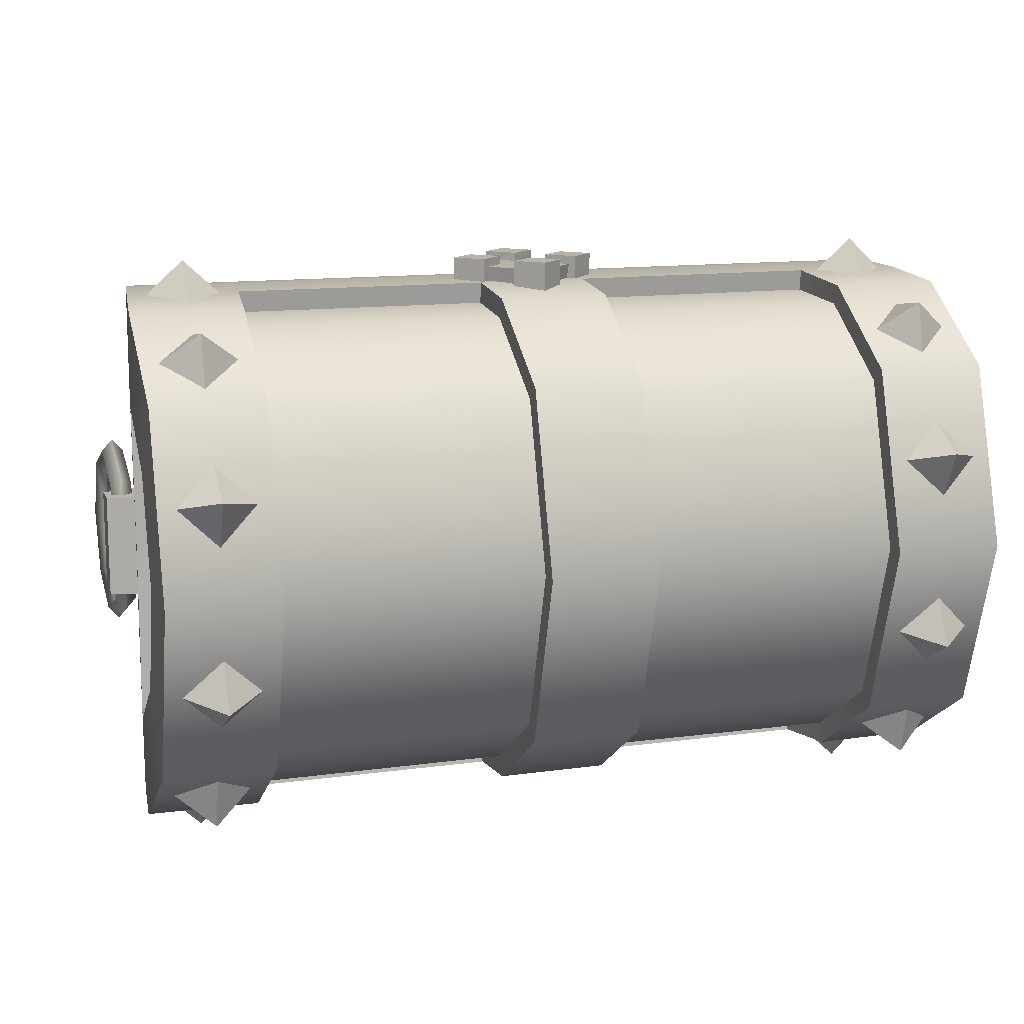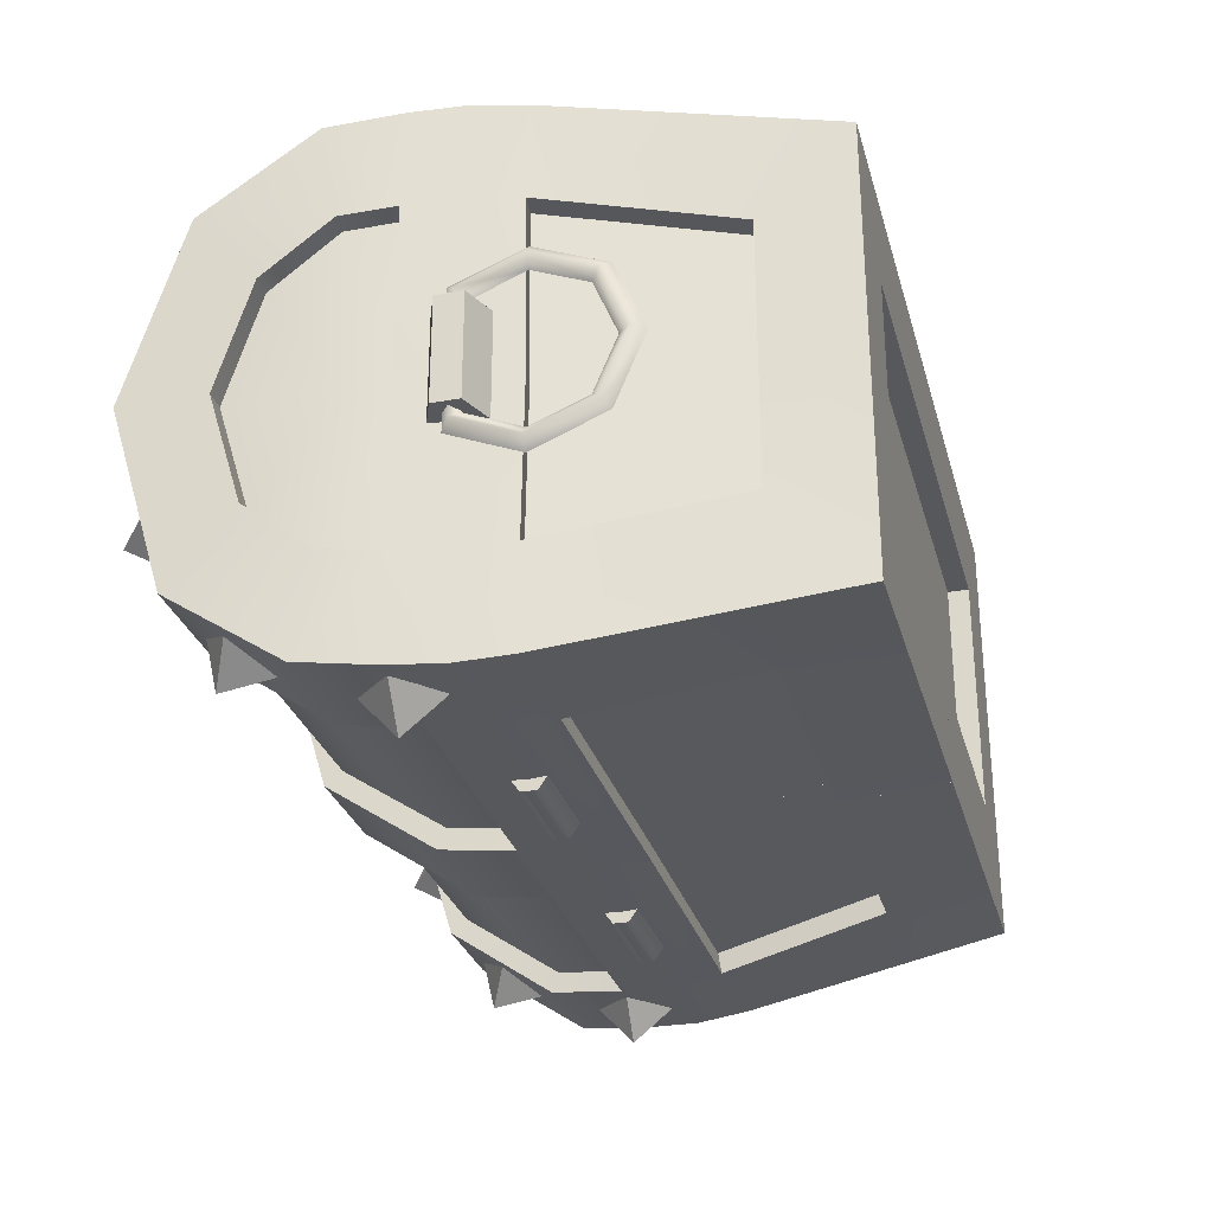
<metadata>
{"format":"obj","ext":"obj","renderer":"f3d","projection":"perspective","resolution":1024,"background":"white","views":[{"elev":12.9,"azim":162.4,"up":"+Z"},{"elev":-28.5,"azim":-75.3,"up":"+Z"}]}
</metadata>
<code>
o chest
v 33.19 8.401 11.87
v 33.19 8.4 1e-06
v 36.01 25.27 4e-06
v 36.05 25.48 15.17
v 29.6 50.36 15.58
v 0 50.36 15.57
v 0.0001 40.96 21.83
v 29.61 41.19 21.81
v 29.6 55.07 9e-06
v 0 55.07 9e-06
v 37.98 40.14 14.79
v 37.36 35.27 15.32
v 37.26 35.14 6e-06
v 38 40.03 7e-06
v 24.72 9.741 18.95
v 27.26 25.44 22.25
v 0 25.39 22.22
v 0 9.739 18.95
v 0 34.75 22.46
v 28.86 34.72 22.49
v 38 46.15 10.04
v 38 49.22 8e-06
v 25.51 2 11.21
v 0 2 11.21
v 0 2 0
v 25.51 2 0
v 40 57.07 9e-06
v 40 51.93 16.81
v 40 46.14 10.04
v 40 49.22 8e-06
v 40 41.59 23.72
v 39.97 39.97 14.78
v 39.24 34.88 24.46
v 39.34 35.02 15.31
v 38 25.06 24.2
v 34.46 -3e-06 20.11
v 35.17 8.121 11.87
v 38.03 25.2 15.17
v 34.46 0 0
v 35.17 8.121 1e-06
v 0 -3e-06 20.11
v 24.72 9.418 20.92
v 0 9.418 20.92
v 27.26 25.11 24.23
v 29.6 41.86 23.69
v 28.86 34.94 24.47
v 29.6 51.93 16.81
v 29.6 57.07 9e-06
v 25.51 -2e-06 11.21
v 25.51 0 0
v 0 -2e-06 11.21
v 38.65 29.95 5e-06
v 39.25 34.91 6e-06
v 38.7 30.1 15.39
v 28.11 30.01 24.69
v 0 34.97 24.45
v 0 30.01 24.66
v 38.65 29.96 24.66
v 37.99 24.99 4e-06
v 0 25.06 24.2
v 41.45 31.25 4.756
v 41.45 28.78 4.756
v 41.45 28.78 -4.756
v 41.45 31.25 -4.756
v 38.2 32.55 4.756
v 38.2 27.48 4.756
v 38.2 27.48 -4.756
v 38.2 32.55 -4.756
v 40.88 30 5.638
v 40.88 24.34 7.983
v 39.88 24.34 6.901
v 39.88 29.23 4.873
v 39.88 30.76 6.404
v 39.88 24.34 9.066
v 39.88 29.23 -4.907
v 40.88 30 -5.672
v 39.88 30.76 -6.438
v 40.88 24.34 -8.017
v 39.88 24.34 -6.934
v 39.88 24.34 -9.099
v 40.88 18.69 -5.672
v 39.88 19.45 -4.907
v 39.88 17.92 -6.438
v 40.88 16.34 3e-06
v 39.88 17.42 3e-06
v 39.88 15.26 2e-06
v 40.88 18.69 5.638
v 39.88 19.45 4.873
v 39.88 17.92 6.404
v 18.75 30.73 -25.67
v 9.333 30.73 -25.66
v 9.333 31.67 -24.31
v 18.75 31.67 -24.32
v 18.74 28.37 -24.32
v 9.333 28.37 -24.31
v 9.333 29.3 -25.66
v 18.75 29.3 -25.67
v 5.107 41.73 23.72
v -5.286 41.73 23.69
v -5.286 34.91 24.47
v 5.107 34.91 24.46
v -5.286 51.93 16.81
v 5.107 51.93 16.81
v -5.286 57.07 9e-06
v 5.107 57.07 9e-06
v -5.286 34.91 -24.47
v -5.286 41.73 -23.69
v 5.107 41.73 -23.72
v 5.107 34.91 -24.46
v -5.286 51.93 -16.81
v 5.107 51.93 -16.81
v 5.108 34.64 21.97
v 5.109 40.86 21.38
v -5.284 34.64 21.99
v -5.284 40.86 21.35
v -5.284 49.92 15.32
v 5.108 49.92 15.32
v -5.286 54.57 9e-06
v 5.107 54.57 9e-06
v -5.284 40.86 -21.35
v -5.284 34.64 -21.99
v 5.109 40.86 -21.38
v 5.109 34.64 -21.97
v -5.284 49.92 -15.32
v 5.109 49.92 -15.32
v -2.367 32.32 25.86
v -0.0003 29.96 25.86
v 2.322 32.31 25.86
v -0.0002 34.66 25.86
v 4.188 34.13 25.86
v 4.012 33.91 23.5
v 1.649 36.26 23.65
v 1.84 36.49 25.86
v -1.847 36.49 25.86
v -1.627 36.28 23.81
v -3.952 33.95 23.83
v -4.176 34.16 25.86
v -1.873 28.11 25.86
v -4.202 30.46 25.86
v -3.959 30.65 23.7
v -1.648 28.29 23.55
v 1.814 28.08 25.86
v 1.621 28.28 23.39
v 3.998 30.64 23.37
v 4.19 30.44 25.86
v 7.079 32.28 26.67
v 7.079 32.28 23.36
v 4.716 34.62 23.5
v 4.716 34.62 26.67
v 0 39.31 23.79
v 0 39.31 26.67
v 2.353 36.97 26.67
v 2.353 36.97 23.65
v -4.675 29.96 26.67
v -6.985 32.32 26.67
v -6.985 32.32 23.85
v -4.675 29.96 23.7
v -2.364 27.59 23.55
v -0.0004 25.22 23.4
v -0.0004 25.22 26.67
v -2.364 27.59 26.67
v -2.335 36.98 23.81
v -2.335 36.98 26.67
v -4.66 34.65 26.67
v -4.66 34.65 23.83
v 2.324 27.57 23.39
v 2.324 27.57 26.67
v 4.702 29.93 26.67
v 4.702 29.93 23.37
v -2.332 32.29 26.67
v 0.0001 34.63 26.67
v 2.356 32.28 26.67
v 0 29.93 26.67
v 34.05 31.37 24.56
v 37.59 34.9 24.32
v 34.05 35.13 27.6
v 34.05 38.43 24.07
v 30.51 34.9 24.32
v 34.8 44.32 21.94
v 38.33 47.26 19.97
v 34.8 49.09 22.71
v 34.8 50.19 18
v 31.26 47.26 19.97
v 34.8 53.45 11.78
v 38.34 54.5 8.405
v 34.8 57.65 9.384
v 34.8 55.55 5.029
v 31.26 54.5 8.405
v 34.05 31.37 -24.68
v 34.05 35.13 -27.72
v 37.59 34.9 -24.43
v 34.05 38.43 -24.19
v 30.51 34.9 -24.43
v 34.8 44.32 -22.06
v 34.8 49.09 -22.82
v 38.33 47.26 -20.09
v 34.8 50.19 -18.12
v 31.26 47.26 -20.09
v 34.8 53.45 -11.89
v 34.8 57.65 -9.498
v 38.34 54.5 -8.519
v 34.8 55.55 -5.143
v 31.26 54.5 -8.519
v 33.19 8.401 -11.88
v 36.05 25.48 -15.18
v 29.6 50.36 -15.59
v 29.61 41.19 -21.82
v 0.0001 40.96 -21.84
v 0 50.36 -15.58
v 37.98 40.14 -14.8
v 37.36 35.27 -15.33
v 24.72 9.741 -18.96
v 0 9.739 -18.96
v 0 25.39 -22.23
v 27.26 25.44 -22.26
v 0 34.75 -22.47
v 28.86 34.72 -22.5
v 38 46.15 -10.05
v 25.51 2 -11.22
v 0 2 -11.22
v 40 46.14 -10.05
v 40 51.93 -16.82
v 39.97 39.97 -14.79
v 40 41.59 -23.73
v 39.34 35.02 -15.32
v 39.24 34.88 -24.47
v 38 25.06 -24.21
v 38.03 25.2 -15.18
v 35.17 8.121 -11.88
v 34.46 3e-06 -20.12
v 0 3e-06 -20.12
v 0 9.418 -20.93
v 24.72 9.418 -20.93
v 27.26 25.11 -24.24
v 28.86 34.94 -24.48
v 29.6 41.86 -23.7
v 29.6 51.93 -16.82
v 25.51 2e-06 -11.22
v 0 2e-06 -11.22
v 38.7 30.1 -15.4
v 28.11 30.01 -24.7
v 0 30.01 -24.67
v 0 34.97 -24.46
v 38.65 29.96 -24.68
v 0 25.06 -24.21
v 38.88 30 5.638
v 39.88 29.23 4.873
v 39.88 24.34 6.901
v 38.88 24.34 7.983
v 39.88 30.76 6.404
v 39.88 24.34 9.066
v 38.88 30 -5.672
v 39.88 29.23 -4.907
v 39.88 30.76 -6.438
v 38.88 24.34 -8.017
v 39.88 24.34 -6.934
v 39.88 24.34 -9.099
v 38.88 18.69 -5.672
v 39.88 19.45 -4.907
v 39.88 17.92 -6.438
v 38.88 16.34 -9.7e-05
v 39.88 17.42 -9.7e-05
v 39.88 15.26 -9.8e-05
v 38.88 18.69 5.638
v 39.88 19.45 4.873
v 39.88 17.92 6.404
v -33.19 8.401 11.87
v -36.05 25.48 15.17
v -36.01 25.27 4e-06
v -33.19 8.4 1e-06
v -29.61 50.36 15.58
v -29.61 41.19 21.81
v -0.0057 40.96 21.83
v -0.0023 50.36 15.57
v -0.0028 55.07 9e-06
v -29.61 55.07 9e-06
v -37.98 40.14 14.79
v -38.01 40.03 7e-06
v -37.26 35.14 6e-06
v -37.36 35.27 15.32
v -24.73 9.741 18.95
v -0.0023 9.739 18.95
v -0.0037 25.39 22.22
v -27.27 25.44 22.25
v -0.0033 34.75 22.46
v -28.86 34.72 22.49
v -38 46.15 10.04
v -38 49.22 8e-06
v -25.51 2 11.21
v -25.51 2 0
v -0.0023 2 0
v -0.0023 2 11.21
v -40 57.07 9e-06
v -40 49.22 8e-06
v -40 46.14 10.04
v -40 51.93 16.81
v -39.97 39.97 14.78
v -40 41.59 23.72
v -39.34 35.02 15.31
v -39.25 34.88 24.46
v -38 25.06 24.2
v -38.03 25.2 15.17
v -35.17 8.121 11.87
v -34.47 -3e-06 20.11
v -35.17 8.121 1e-06
v -34.46 0 0
v -0.0023 -3e-06 20.11
v -0.0023 9.418 20.93
v -24.73 9.418 20.93
v -27.27 25.11 24.23
v -28.86 34.94 24.47
v -29.6 41.86 23.69
v -29.61 51.93 16.81
v -29.6 57.07 0.000109
v -25.51 0 0
v -25.51 -2e-06 11.22
v -0.0023 -2e-06 11.22
v -38.66 29.95 5e-06
v -38.7 30.1 15.4
v -39.25 34.91 6e-06
v -28.12 30.01 24.69
v -0.0023 30.01 24.66
v 0.0014 34.97 24.45
v -38.65 29.96 24.66
v -37.99 24.99 4e-06
v -0.0023 25.06 24.21
v -41.45 31.25 4.766
v -41.45 31.25 -4.756
v -41.45 28.78 -4.739
v -41.45 28.78 4.773
v -38.21 27.48 4.766
v -38.21 32.55 4.772
v -38.21 27.48 -4.745
v -38.21 32.55 -4.756
v -40.88 30 5.638
v -39.88 29.23 4.873
v -39.88 24.34 6.901
v -40.88 24.34 7.983
v -39.88 30.76 6.404
v -39.88 24.34 9.066
v -40.88 30 -5.672
v -39.88 29.23 -4.907
v -39.88 30.76 -6.438
v -40.88 24.34 -8.007
v -39.88 24.34 -6.924
v -39.88 24.34 -9.099
v -40.88 18.69 -5.672
v -39.88 19.45 -4.907
v -39.88 17.92 -6.438
v -40.88 16.34 -9.7e-05
v -39.88 17.42 -9.7e-05
v -39.88 15.26 -9.8e-05
v -40.88 18.69 5.649
v -39.88 19.45 4.883
v -39.88 17.92 6.404
v -18.75 30.73 -25.66
v -18.75 31.67 -24.31
v -9.334 31.67 -24.31
v -9.336 30.73 -25.66
v -18.75 28.37 -24.32
v -18.75 29.3 -25.67
v -9.333 29.3 -25.66
v -9.336 28.37 -24.31
v -34.05 31.37 24.57
v -34.05 35.13 27.6
v -37.59 34.9 24.32
v -34.05 38.43 24.07
v -30.52 34.9 24.32
v -34.8 44.32 21.94
v -34.8 49.09 22.71
v -38.33 47.26 19.97
v -34.8 50.19 18
v -31.26 47.26 19.97
v -34.8 53.45 11.78
v -34.8 57.65 9.394
v -38.34 54.5 8.415
v -34.8 55.55 5.029
v -31.27 54.5 8.405
v -34.05 31.37 -24.68
v -37.59 34.9 -24.42
v -34.05 35.13 -27.72
v -34.05 38.43 -24.18
v -30.52 34.9 -24.43
v -34.8 44.32 -22.05
v -38.33 47.26 -20.09
v -34.8 49.09 -22.81
v -34.8 50.19 -18.12
v -31.26 47.26 -20.09
v -34.8 53.45 -11.89
v -38.34 54.5 -8.519
v -34.8 57.65 -9.498
v -34.8 55.55 -5.143
v -31.27 54.5 -8.509
v -33.19 8.401 -11.88
v -33.19 8.4 -9.9e-05
v -36.05 25.48 -15.17
v -29.61 50.36 -15.59
v -0.0023 50.36 -15.57
v -0.0057 40.96 -21.83
v -29.61 41.19 -21.82
v -29.61 55.07 -9.1e-05
v -0.0028 55.07 -9.1e-05
v -37.98 40.14 -14.8
v -37.36 35.27 -15.33
v -37.26 35.14 -9.4e-05
v -38.01 40.03 -9.3e-05
v -24.73 9.741 -18.95
v -27.27 25.44 -22.26
v -0.0037 25.39 -22.23
v -0.0023 9.739 -18.96
v -0.0033 34.75 -22.46
v -28.86 34.72 -22.5
v -38 46.15 -10.05
v -38 49.22 -9.2e-05
v -25.51 2 -11.22
v -0.0023 2 -11.22
v -0.0023 2 -0.0001
v -25.51 2 -0.0001
v -40 51.93 -16.82
v -40 46.14 -10.05
v -40 49.22 8e-06
v -40 41.59 -23.72
v -39.97 39.97 -14.78
v -39.25 34.88 -24.47
v -39.34 35.02 -15.32
v -38 25.06 -24.21
v -34.47 3e-06 -20.11
v -35.17 8.121 -11.88
v -38.03 25.2 -15.18
v -34.47 0 -0.0001
v -35.17 8.121 -9.9e-05
v -0.0023 3e-06 -20.12
v -24.73 9.418 -20.93
v -0.0023 9.418 -20.93
v -27.27 25.11 -24.24
v -29.61 41.86 -23.7
v -28.86 34.94 -24.48
v -29.61 51.93 -16.82
v -29.61 57.07 -9.1e-05
v -25.51 2e-06 -11.22
v -25.51 0 -0.0001
v -0.0023 2e-06 -11.22
v -38.66 29.95 -9.5e-05
v -39.25 34.91 -9.4e-05
v -38.7 30.1 -15.4
v -28.12 30.01 -24.7
v -0.0023 34.97 -24.46
v -0.0023 30.01 -24.67
v -38.66 29.96 -24.68
v -37.99 24.99 -9.6e-05
v -0.0023 25.06 -24.21
v -38.88 30 5.638
v -38.88 24.34 7.983
v -39.88 24.34 6.901
v -39.88 29.23 4.873
v -39.88 30.76 6.404
v -39.88 24.34 9.066
v -39.88 29.23 -4.907
v -38.88 30 -5.672
v -39.88 30.76 -6.438
v -38.88 24.34 -8.017
v -39.88 24.34 -6.934
v -39.88 24.34 -9.099
v -38.88 18.69 -5.672
v -39.88 19.45 -4.907
v -39.88 17.92 -6.438
v -38.88 16.34 -9.7e-05
v -39.88 17.42 -9.7e-05
v -39.88 15.26 -9.8e-05
v -38.88 18.69 5.638
v -39.88 19.45 4.873
v -39.88 17.92 6.404
f 61 66 62
f 62 67 63
f 61 68 65
f 63 68 64
f 153 133 132
f 171 133 152
f 171 134 129
f 162 134 163
f 165 137 136
f 170 137 164
f 170 139 126
f 157 139 154
f 158 138 141
f 173 138 161
f 173 142 127
f 166 142 167
f 169 145 144
f 172 145 168
f 172 130 128
f 148 130 149
f 330 332 327
f 329 331 330
f 327 334 328
f 334 329 328
f 61 65 66
f 62 66 67
f 61 64 68
f 63 67 68
f 153 152 133
f 171 129 133
f 171 163 134
f 162 135 134
f 165 164 137
f 170 126 137
f 170 154 139
f 157 140 139
f 158 161 138
f 173 127 138
f 173 167 142
f 166 143 142
f 169 168 145
f 172 128 145
f 172 149 130
f 148 131 130
f 330 331 332
f 329 333 331
f 327 332 334
f 334 333 329
f 1 3 4
f 6 8 5
f 9 6 5
f 11 13 14
f 15 17 18
f 20 7 19
f 21 14 22
f 24 26 23
f 27 29 30
f 28 32 29
f 31 34 32
f 35 37 38
f 39 37 36
f 41 42 43
f 35 42 36
f 33 45 46
f 28 45 31
f 27 47 28
f 39 49 50
f 41 49 36
f 53 54 52
f 55 56 57
f 54 33 58
f 55 35 58
f 52 38 59
f 44 57 60
f 54 35 38
f 46 58 33
f 56 20 19
f 46 8 20
f 45 5 8
f 48 5 47
f 59 4 3
f 37 4 38
f 40 1 37
f 53 12 34
f 30 21 22
f 29 11 21
f 34 11 32
f 42 18 43
f 42 16 15
f 60 16 44
f 49 26 50
f 51 23 49
f 62 64 61
f 69 71 72
f 73 70 69
f 72 76 69
f 69 77 73
f 76 79 78
f 77 78 80
f 81 79 82
f 83 78 81
f 84 82 85
f 86 81 84
f 87 85 88
f 89 84 87
f 87 71 70
f 89 70 74
f 91 93 90
f 94 96 97
f 94 90 93
f 91 95 92
f 97 91 90
f 98 100 101
f 99 103 102
f 102 105 104
f 106 108 109
f 107 111 108
f 104 111 110
f 101 113 98
f 100 115 114
f 99 116 115
f 117 98 113
f 116 104 118
f 105 117 119
f 120 106 121
f 122 109 108
f 124 107 120
f 125 108 111
f 104 124 118
f 105 125 111
f 126 128 129
f 130 132 133
f 134 136 137
f 138 140 141
f 143 145 142
f 126 134 137
f 145 127 142
f 146 148 149
f 150 152 153
f 154 156 157
f 158 160 161
f 139 127 126
f 133 128 130
f 151 162 163
f 156 164 165
f 159 167 160
f 146 169 147
f 155 170 164
f 151 171 152
f 168 149 172
f 161 167 173
f 174 175 176
f 175 177 176
f 177 178 176
f 178 174 176
f 179 180 181
f 180 182 181
f 182 183 181
f 183 179 181
f 184 185 186
f 185 187 186
f 187 188 186
f 188 184 186
f 189 190 191
f 191 190 192
f 192 190 193
f 193 190 189
f 194 195 196
f 196 195 197
f 197 195 198
f 198 195 194
f 199 200 201
f 201 200 202
f 202 200 203
f 203 200 199
f 204 3 2
f 207 209 206
f 209 9 206
f 210 13 211
f 212 214 215
f 208 217 216
f 218 14 210
f 26 220 219
f 27 221 222
f 222 223 224
f 224 225 226
f 227 229 230
f 229 39 230
f 231 233 230
f 233 227 230
f 226 236 224
f 236 222 224
f 237 27 222
f 39 238 230
f 238 231 230
f 240 53 52
f 241 243 235
f 240 226 225
f 241 227 234
f 228 52 59
f 234 242 241
f 227 240 228
f 235 244 241
f 243 217 235
f 235 207 236
f 236 206 237
f 206 48 237
f 59 205 228
f 205 229 228
f 204 40 229
f 211 53 225
f 30 218 221
f 221 210 223
f 210 225 223
f 232 212 233
f 233 215 234
f 215 245 234
f 26 238 50
f 219 239 238
f 246 248 249
f 250 249 251
f 246 253 247
f 250 252 246
f 256 252 255
f 257 252 254
f 259 255 258
f 260 255 257
f 261 259 258
f 263 258 260
f 264 262 261
f 266 261 263
f 248 264 249
f 249 266 251
f 267 269 270
f 272 274 271
f 274 276 271
f 277 279 280
f 281 283 284
f 273 286 285
f 287 278 277
f 290 292 289
f 293 295 296
f 296 297 298
f 298 299 300
f 301 303 304
f 303 306 304
f 307 309 304
f 309 301 304
f 300 312 298
f 312 296 298
f 313 293 296
f 306 316 304
f 316 307 304
f 318 299 320
f 321 323 311
f 319 300 299
f 321 301 310
f 302 318 325
f 310 322 321
f 301 319 302
f 311 324 321
f 285 311 323
f 311 272 312
f 312 271 313
f 271 314 313
f 325 268 302
f 268 303 302
f 267 305 303
f 280 320 299
f 294 287 295
f 295 277 297
f 277 299 297
f 282 309 308
f 309 284 310
f 310 283 326
f 315 289 316
f 289 317 316
f 327 329 330
f 335 337 338
f 339 338 340
f 336 341 342
f 335 343 341
f 344 342 341
f 344 343 346
f 348 344 347
f 349 344 346
f 350 348 347
f 352 347 349
f 353 351 350
f 355 350 352
f 338 354 353
f 340 353 355
f 357 359 356
f 360 362 363
f 360 356 361
f 363 359 358
f 359 361 356
f 364 365 366
f 366 365 367
f 367 365 368
f 368 365 364
f 369 370 371
f 371 370 372
f 372 370 373
f 373 370 369
f 374 375 376
f 376 375 377
f 377 375 378
f 378 375 374
f 379 380 381
f 380 382 381
f 382 383 381
f 383 379 381
f 384 385 386
f 385 387 386
f 387 388 386
f 388 384 386
f 389 390 391
f 390 392 391
f 392 393 391
f 393 389 391
f 394 269 396
f 398 400 397
f 401 398 397
f 403 405 406
f 407 409 410
f 412 399 411
f 413 406 414
f 416 418 415
f 293 420 421
f 419 423 420
f 422 425 423
f 426 428 429
f 430 428 427
f 432 433 434
f 426 433 427
f 424 436 437
f 419 436 422
f 419 439 438
f 430 440 441
f 432 440 427
f 444 445 443
f 446 447 448
f 445 424 449
f 446 426 449
f 443 429 450
f 435 448 451
f 445 426 429
f 437 449 424
f 447 412 411
f 437 400 412
f 436 397 400
f 439 397 438
f 450 396 269
f 428 396 429
f 431 394 428
f 444 404 425
f 420 414 421
f 420 403 413
f 425 403 423
f 433 410 434
f 433 408 407
f 451 408 435
f 440 418 441
f 442 415 440
f 452 454 455
f 456 453 452
f 455 459 452
f 452 460 456
f 459 462 461
f 460 461 463
f 464 462 465
f 466 461 464
f 467 465 468
f 469 464 467
f 470 468 471
f 472 467 470
f 470 454 453
f 472 453 457
f 1 2 3
f 6 7 8
f 9 10 6
f 11 12 13
f 15 16 17
f 20 8 7
f 21 11 14
f 24 25 26
f 27 28 29
f 28 31 32
f 31 33 34
f 35 36 37
f 39 40 37
f 41 36 42
f 35 44 42
f 33 31 45
f 28 47 45
f 27 48 47
f 39 36 49
f 41 51 49
f 53 34 54
f 55 46 56
f 54 34 33
f 55 44 35
f 52 54 38
f 44 55 57
f 54 58 35
f 46 55 58
f 56 46 20
f 46 45 8
f 45 47 5
f 48 9 5
f 59 38 4
f 37 1 4
f 40 2 1
f 53 13 12
f 30 29 21
f 29 32 11
f 34 12 11
f 42 15 18
f 42 44 16
f 60 17 16
f 49 23 26
f 51 24 23
f 62 63 64
f 69 70 71
f 73 74 70
f 72 75 76
f 69 76 77
f 76 75 79
f 77 76 78
f 81 78 79
f 83 80 78
f 84 81 82
f 86 83 81
f 87 84 85
f 89 86 84
f 87 88 71
f 89 87 70
f 91 92 93
f 94 95 96
f 94 97 90
f 91 96 95
f 97 96 91
f 98 99 100
f 99 98 103
f 102 103 105
f 106 107 108
f 107 110 111
f 104 105 111
f 101 112 113
f 100 99 115
f 99 102 116
f 117 103 98
f 116 102 104
f 105 103 117
f 120 107 106
f 122 123 109
f 124 110 107
f 125 122 108
f 104 110 124
f 105 119 125
f 126 127 128
f 130 131 132
f 134 135 136
f 138 139 140
f 143 144 145
f 126 129 134
f 145 128 127
f 146 147 148
f 150 151 152
f 154 155 156
f 158 159 160
f 139 138 127
f 133 129 128
f 151 150 162
f 156 155 164
f 159 166 167
f 146 168 169
f 155 154 170
f 151 163 171
f 168 146 149
f 161 160 167
f 204 205 3
f 207 208 209
f 209 10 9
f 210 14 13
f 212 213 214
f 208 207 217
f 218 22 14
f 26 25 220
f 27 30 221
f 222 221 223
f 224 223 225
f 227 228 229
f 229 40 39
f 231 232 233
f 233 234 227
f 226 235 236
f 236 237 222
f 237 48 27
f 39 50 238
f 238 239 231
f 240 225 53
f 241 242 243
f 240 244 226
f 241 244 227
f 228 240 52
f 234 245 242
f 227 244 240
f 235 226 244
f 243 216 217
f 235 217 207
f 236 207 206
f 206 9 48
f 59 3 205
f 205 204 229
f 204 2 40
f 211 13 53
f 30 22 218
f 221 218 210
f 210 211 225
f 232 213 212
f 233 212 215
f 215 214 245
f 26 219 238
f 219 220 239
f 246 247 248
f 250 246 249
f 246 252 253
f 250 254 252
f 256 253 252
f 257 255 252
f 259 256 255
f 260 258 255
f 261 262 259
f 263 261 258
f 264 265 262
f 266 264 261
f 248 265 264
f 249 264 266
f 267 268 269
f 272 273 274
f 274 275 276
f 277 278 279
f 281 282 283
f 273 272 286
f 287 288 278
f 290 291 292
f 293 294 295
f 296 295 297
f 298 297 299
f 301 302 303
f 303 305 306
f 307 308 309
f 309 310 301
f 300 311 312
f 312 313 296
f 313 314 293
f 306 315 316
f 316 317 307
f 318 319 299
f 321 322 323
f 319 324 300
f 321 324 301
f 302 319 318
f 310 326 322
f 301 324 319
f 311 300 324
f 285 286 311
f 311 286 272
f 312 272 271
f 271 276 314
f 325 269 268
f 268 267 303
f 267 270 305
f 280 279 320
f 294 288 287
f 295 287 277
f 277 280 299
f 282 281 309
f 309 281 284
f 310 284 283
f 315 290 289
f 289 292 317
f 327 328 329
f 335 336 337
f 339 335 338
f 336 335 341
f 335 339 343
f 344 345 342
f 344 341 343
f 348 345 344
f 349 347 344
f 350 351 348
f 352 350 347
f 353 354 351
f 355 353 350
f 338 337 354
f 340 338 353
f 357 358 359
f 360 361 362
f 360 357 356
f 363 362 359
f 359 362 361
f 394 395 269
f 398 399 400
f 401 402 398
f 403 404 405
f 407 408 409
f 412 400 399
f 413 403 406
f 416 417 418
f 293 419 420
f 419 422 423
f 422 424 425
f 426 427 428
f 430 431 428
f 432 427 433
f 426 435 433
f 424 422 436
f 419 438 436
f 419 293 439
f 430 427 440
f 432 442 440
f 444 425 445
f 446 437 447
f 445 425 424
f 446 435 426
f 443 445 429
f 435 446 448
f 445 449 426
f 437 446 449
f 447 437 412
f 437 436 400
f 436 438 397
f 439 401 397
f 450 429 396
f 428 394 396
f 431 395 394
f 444 405 404
f 420 413 414
f 420 423 403
f 425 404 403
f 433 407 410
f 433 435 408
f 451 409 408
f 440 415 418
f 442 416 415
f 452 453 454
f 456 457 453
f 455 458 459
f 452 459 460
f 459 458 462
f 460 459 461
f 464 461 462
f 466 463 461
f 467 464 465
f 469 466 464
f 470 467 468
f 472 469 467
f 470 471 454
f 472 470 453

</code>
